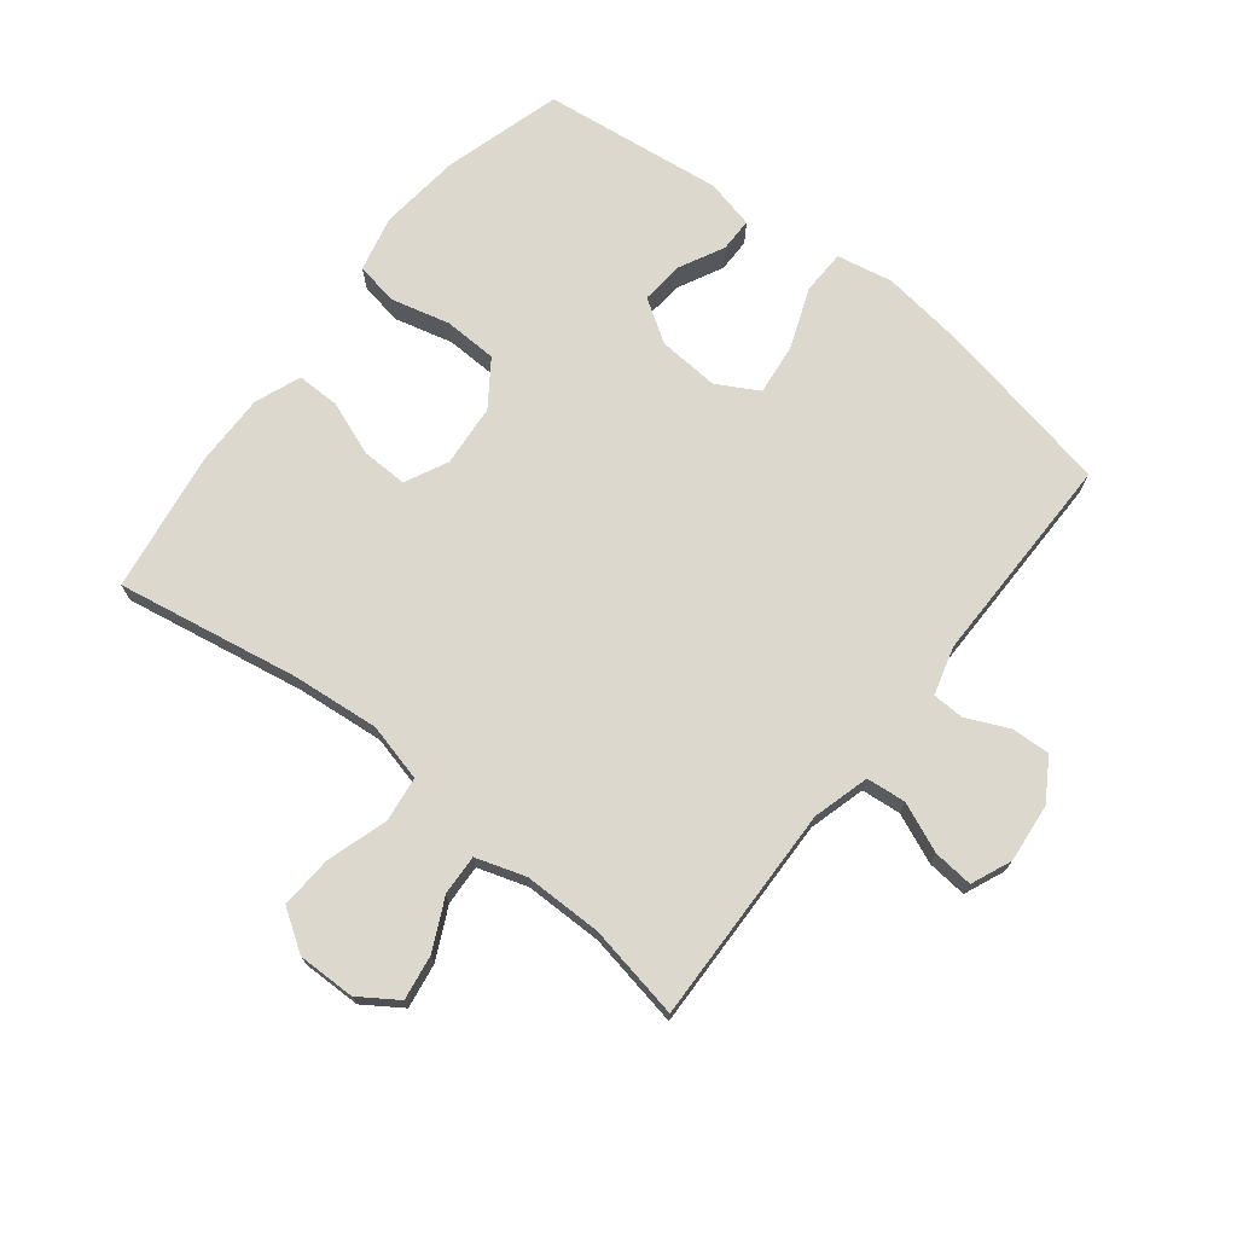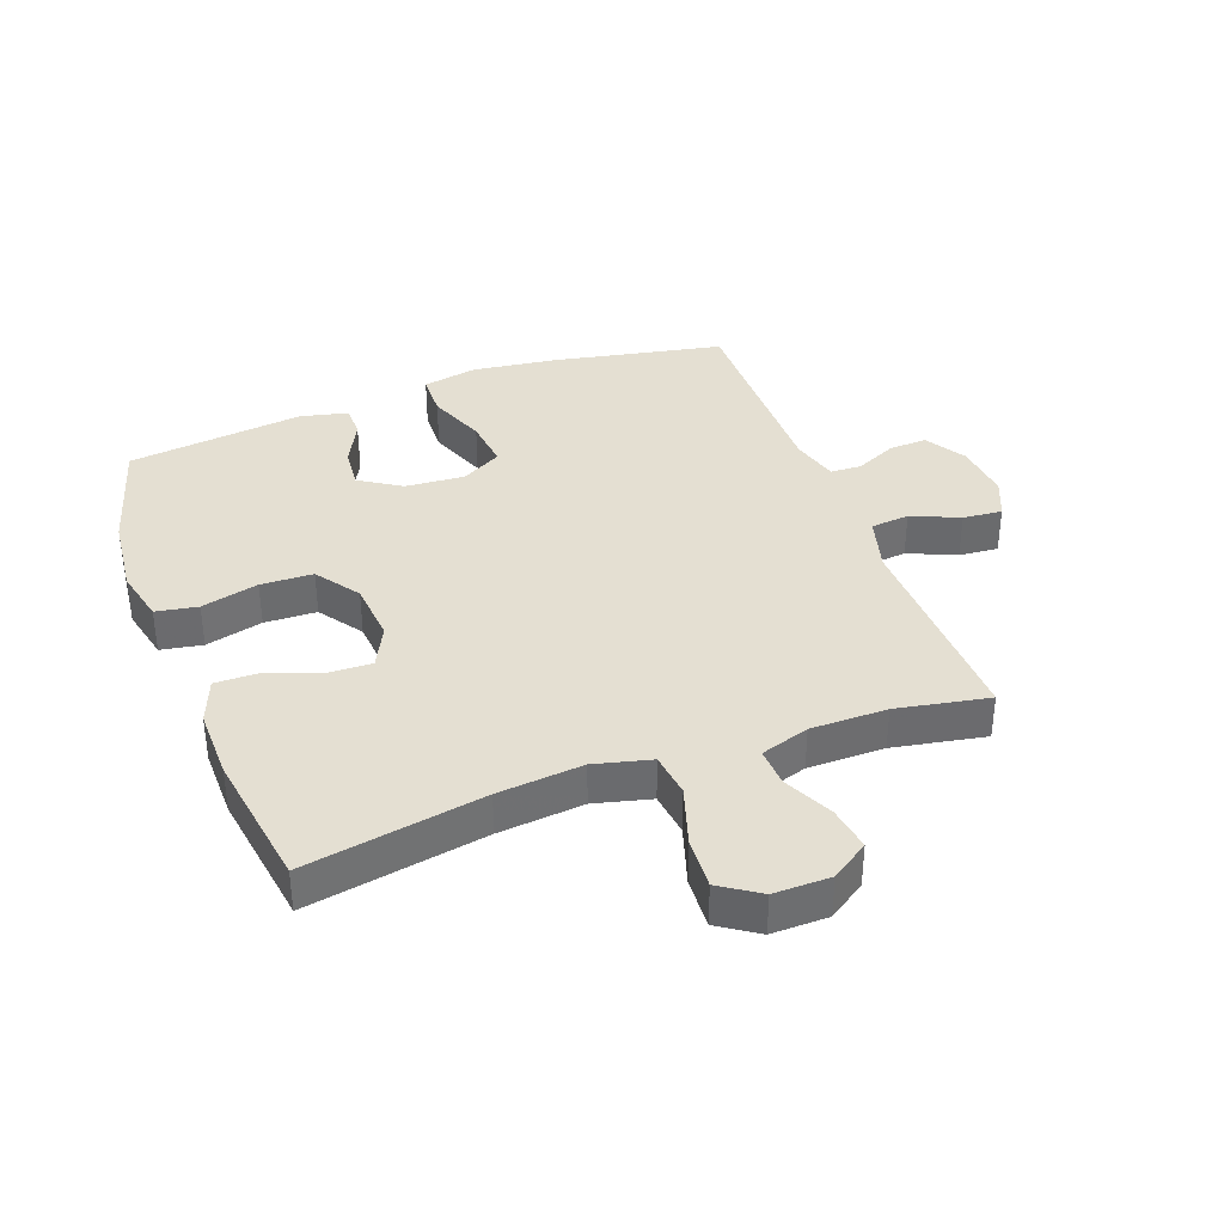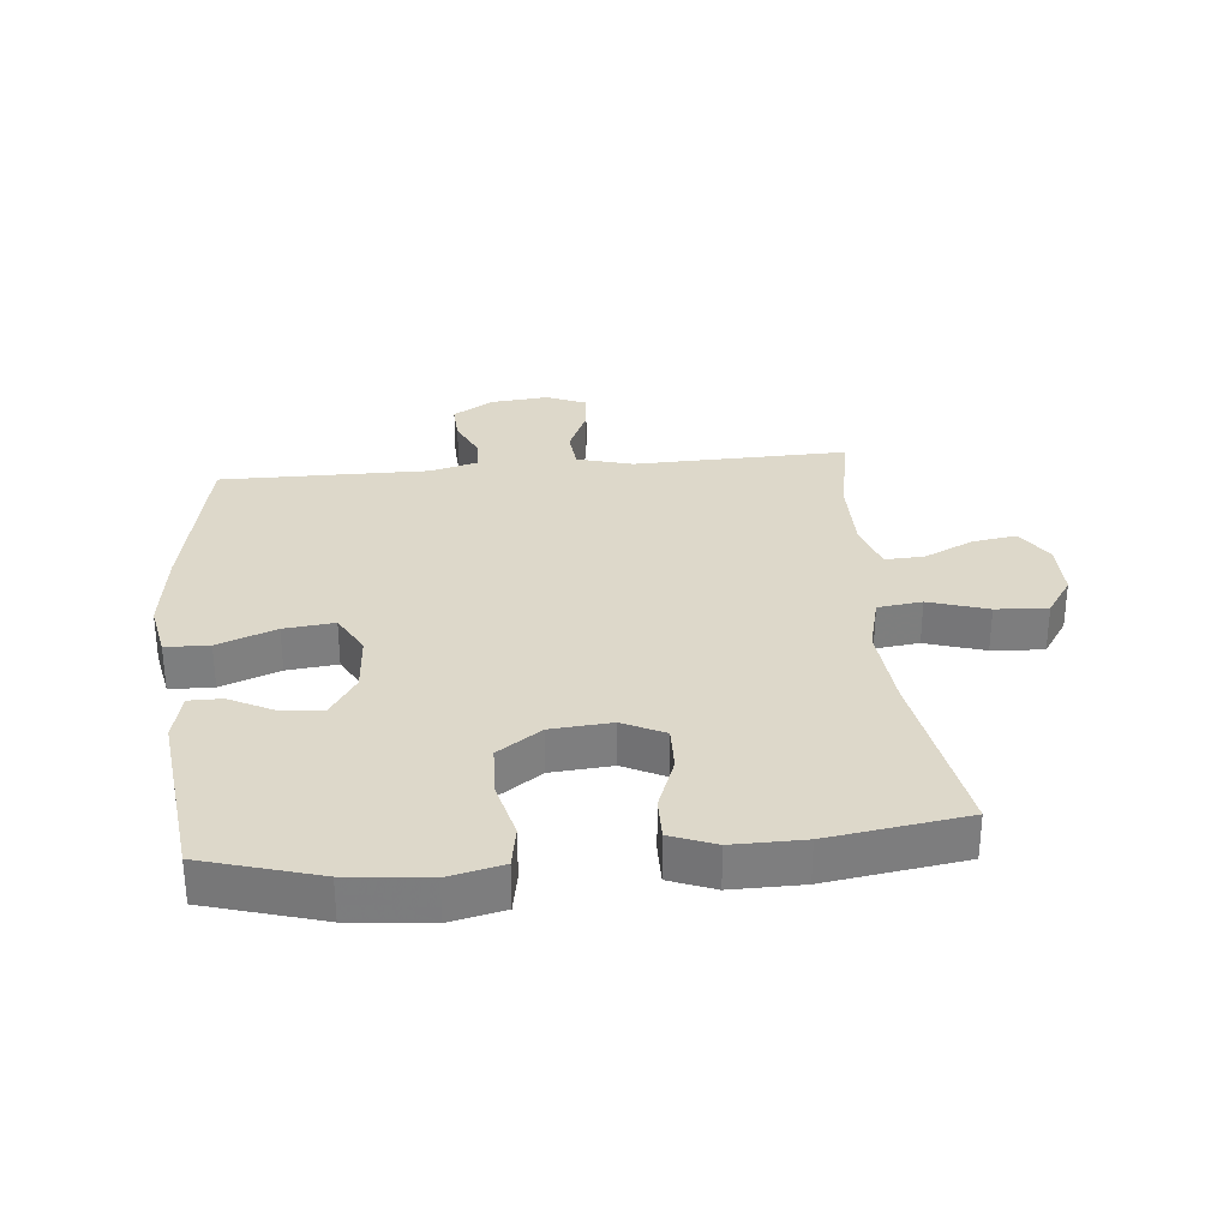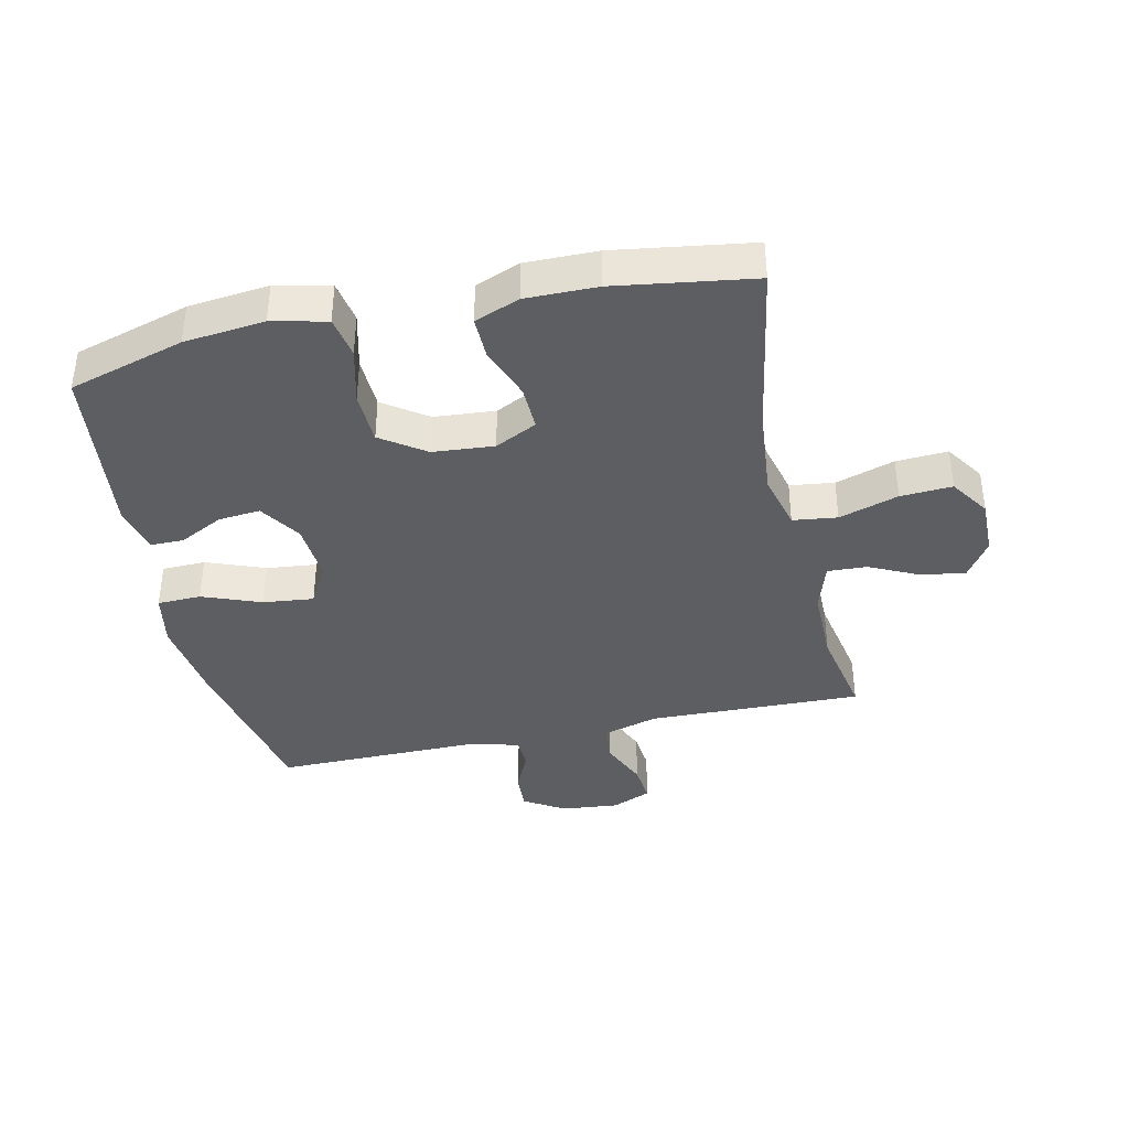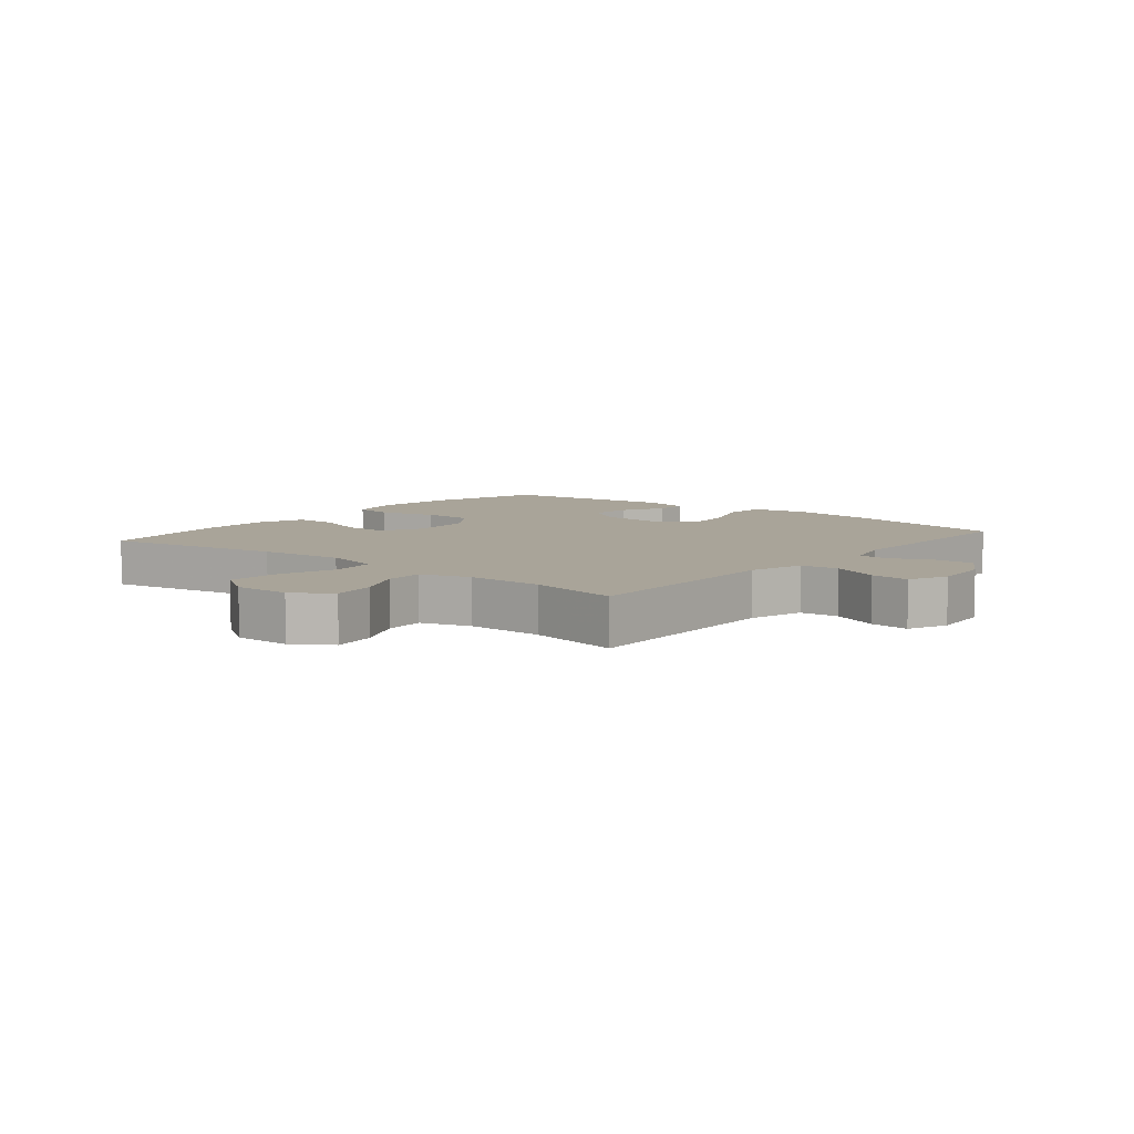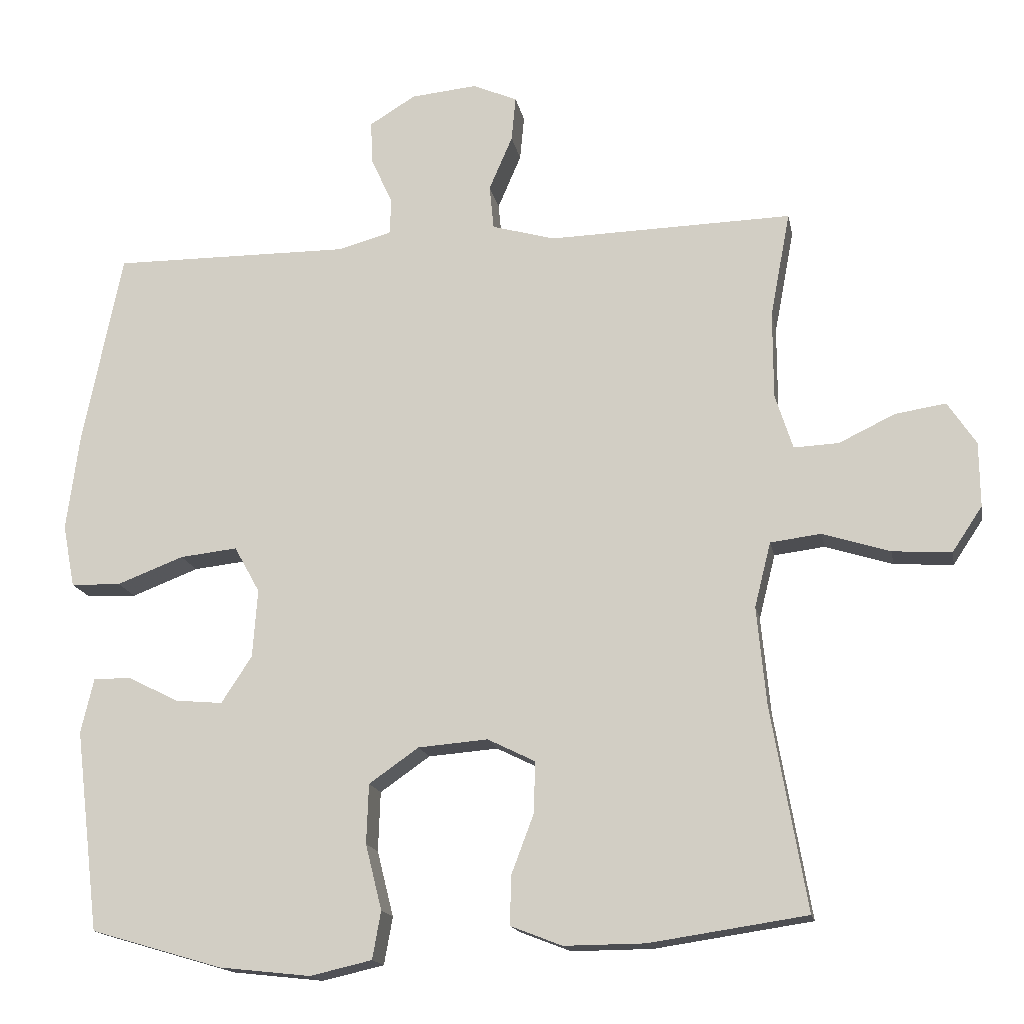
<metadata>
{"format":"obj","ext":"obj","renderer":"f3d","projection":"perspective","resolution":1024,"background":"white","views":[{"elev":72.3,"azim":-51.9,"up":"+Y"},{"elev":37.0,"azim":-110.4,"up":"+Y"},{"elev":31.0,"azim":174.6,"up":"+Y"},{"elev":-38.6,"azim":-167.5,"up":"+Y"},{"elev":7.3,"azim":-50.5,"up":"+Y"},{"elev":-16.0,"azim":-169.4,"up":"+Z"}]}
</metadata>
<code>
v 0.5 0.07 0.5
v 0.555 0.07 0.226
v 0.573 0.07 0.09
v 0.556 0.07 0.002
v 0.486 0.07 0
v 0.392 0.07 0.036
v 0.311 0.07 0.045
v 0.275 0.07 -0.02
v 0.282 0.07 -0.116
v 0.325 0.07 -0.182
v 0.392 0.07 -0.176
v 0.463 0.07 -0.14
v 0.516 0.07 -0.14
v 0.534 0.07 -0.217
v 0.5 0.07 -0.5
v 0.315 0.07 -0.554
v 0.186 0.07 -0.568
v 0.099 0.07 -0.548
v 0.087 0.07 -0.481
v 0.11 0.07 -0.389
v 0.107 0.07 -0.305
v 0.037 0.07 -0.256
v -0.061 0.07 -0.248
v -0.128 0.07 -0.281
v -0.126 0.07 -0.353
v -0.094 0.07 -0.438
v -0.093 0.07 -0.506
v -0.165 0.07 -0.534
v -0.279 0.07 -0.533
v -0.5 0.07 -0.5
v -0.45 0.07 -0.213
v -0.437 0.07 -0.076
v -0.46 0.07 0.015
v -0.531 0.07 0.024
v -0.626 0.07 -0.006
v -0.709 0.07 -0.011
v -0.751 0.07 0.052
v -0.75 0.07 0.143
v -0.71 0.07 0.203
v -0.639 0.07 0.192
v -0.56 0.07 0.154
v -0.497 0.07 0.151
v -0.472 0.07 0.229
v -0.472 0.07 0.352
v -0.5 0.07 0.5
v -0.157 0.07 0.491
v -0.068 0.07 0.516
v -0.062 0.07 0.578
v -0.095 0.07 0.655
v -0.101 0.07 0.718
v -0.038 0.07 0.745
v 0.055 0.07 0.736
v 0.12 0.07 0.696
v 0.117 0.07 0.635
v 0.087 0.07 0.569
v 0.089 0.07 0.519
v 0.165 0.07 0.498
v 0.5 0 0.5
v 0.555 0 0.226
v 0.573 0 0.09
v 0.556 0 0.002
v 0.486 0 0
v 0.392 0 0.036
v 0.311 0 0.045
v 0.275 0 -0.02
v 0.282 0 -0.116
v 0.325 0 -0.182
v 0.392 0 -0.176
v 0.463 0 -0.14
v 0.516 0 -0.14
v 0.534 0 -0.217
v 0.5 0 -0.5
v 0.315 0 -0.554
v 0.186 0 -0.568
v 0.099 0 -0.548
v 0.087 0 -0.481
v 0.11 0 -0.389
v 0.107 0 -0.305
v 0.037 0 -0.256
v -0.061 0 -0.248
v -0.128 0 -0.281
v -0.126 0 -0.353
v -0.094 0 -0.438
v -0.093 0 -0.506
v -0.165 0 -0.534
v -0.279 0 -0.533
v -0.5 0 -0.5
v -0.45 0 -0.213
v -0.437 0 -0.076
v -0.46 0 0.015
v -0.531 0 0.024
v -0.626 0 -0.006
v -0.709 0 -0.011
v -0.751 0 0.052
v -0.75 0 0.143
v -0.71 0 0.203
v -0.639 0 0.192
v -0.56 0 0.154
v -0.497 0 0.151
v -0.472 0 0.229
v -0.472 0 0.352
v -0.5 0 0.5
v -0.157 0 0.491
v -0.068 0 0.516
v -0.062 0 0.578
v -0.095 0 0.655
v -0.101 0 0.718
v -0.038 0 0.745
v 0.055 0 0.736
v 0.12 0 0.696
v 0.117 0 0.635
v 0.087 0 0.569
v 0.089 0 0.519
v 0.165 0 0.498
f 53 54 55
f 52 53 55
f 51 52 55
f 50 51 55
f 49 50 55
f 48 49 55
f 47 48 55 56
f 46 47 56 57
f 44 45 46
f 2 3 4
f 1 2 4
f 57 1 4
f 46 57 4
f 44 46 4
f 43 44 4
f 39 40 41
f 38 39 41
f 37 38 41
f 36 37 41
f 35 36 41
f 34 35 41
f 33 34 41 42
f 29 30 31
f 28 29 31
f 27 28 31
f 26 27 31
f 25 26 31
f 24 25 31 32
f 23 24 32 33
f 18 19 20
f 17 18 20
f 16 17 20
f 15 16 20
f 14 15 20
f 13 14 20
f 12 13 20
f 11 12 20
f 10 11 20 21
f 9 10 21 22
f 4 5 6
f 43 4 6
f 43 6 7
f 33 42 43
f 23 33 43
f 22 23 43
f 9 22 43
f 8 9 43
f 7 8 43
f 112 111 110
f 112 110 109
f 112 109 108
f 112 108 107
f 112 107 106
f 112 106 105
f 113 112 105 104
f 114 113 104 103
f 103 102 101
f 61 60 59
f 61 59 58
f 61 58 114
f 61 114 103
f 61 103 101
f 61 101 100
f 98 97 96
f 98 96 95
f 98 95 94
f 98 94 93
f 98 93 92
f 98 92 91
f 99 98 91 90
f 88 87 86
f 88 86 85
f 88 85 84
f 88 84 83
f 88 83 82
f 89 88 82 81
f 90 89 81 80
f 77 76 75
f 77 75 74
f 77 74 73
f 77 73 72
f 77 72 71
f 77 71 70
f 77 70 69
f 77 69 68
f 78 77 68 67
f 79 78 67 66
f 63 62 61
f 63 61 100
f 64 63 100
f 100 99 90
f 100 90 80
f 100 80 79
f 100 79 66
f 100 66 65
f 100 65 64
f 1 58 59 2
f 2 59 60 3
f 3 60 61 4
f 4 61 62 5
f 5 62 63 6
f 6 63 64 7
f 7 64 65 8
f 8 65 66 9
f 9 66 67 10
f 10 67 68 11
f 11 68 69 12
f 12 69 70 13
f 13 70 71 14
f 14 71 72 15
f 15 72 73 16
f 16 73 74 17
f 17 74 75 18
f 18 75 76 19
f 19 76 77 20
f 20 77 78 21
f 21 78 79 22
f 22 79 80 23
f 23 80 81 24
f 24 81 82 25
f 25 82 83 26
f 26 83 84 27
f 27 84 85 28
f 28 85 86 29
f 29 86 87 30
f 30 87 88 31
f 31 88 89 32
f 32 89 90 33
f 33 90 91 34
f 34 91 92 35
f 35 92 93 36
f 36 93 94 37
f 37 94 95 38
f 38 95 96 39
f 39 96 97 40
f 40 97 98 41
f 41 98 99 42
f 42 99 100 43
f 43 100 101 44
f 44 101 102 45
f 45 102 103 46
f 46 103 104 47
f 47 104 105 48
f 48 105 106 49
f 49 106 107 50
f 50 107 108 51
f 51 108 109 52
f 52 109 110 53
f 53 110 111 54
f 54 111 112 55
f 55 112 113 56
f 56 113 114 57
f 57 114 58 1

</code>
